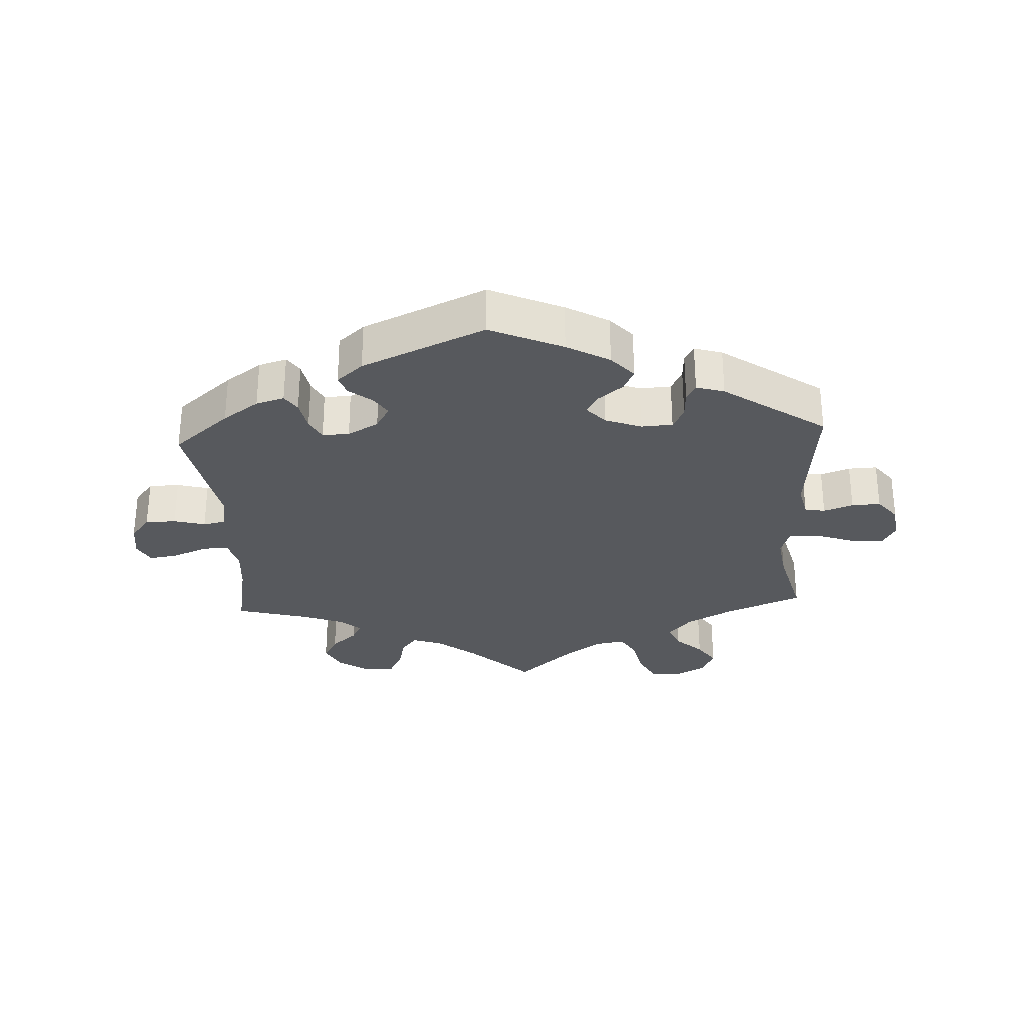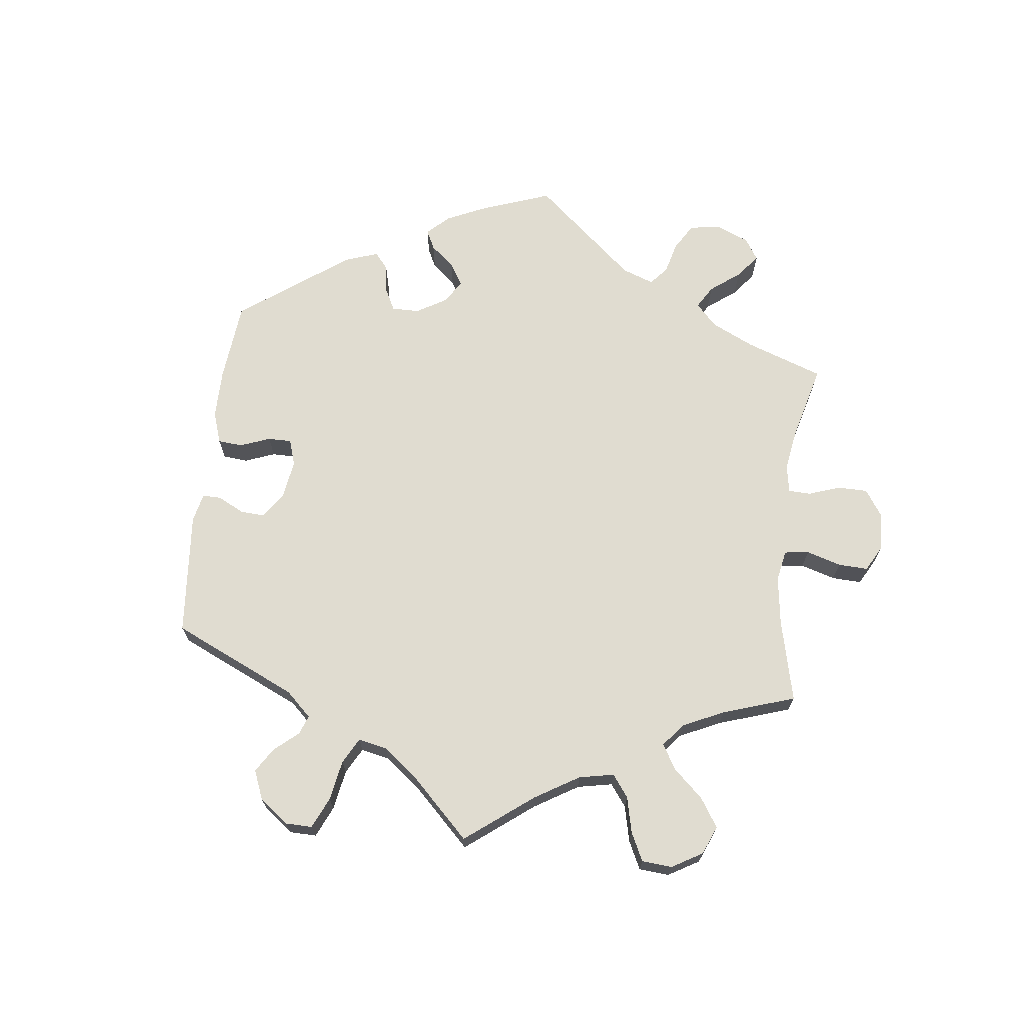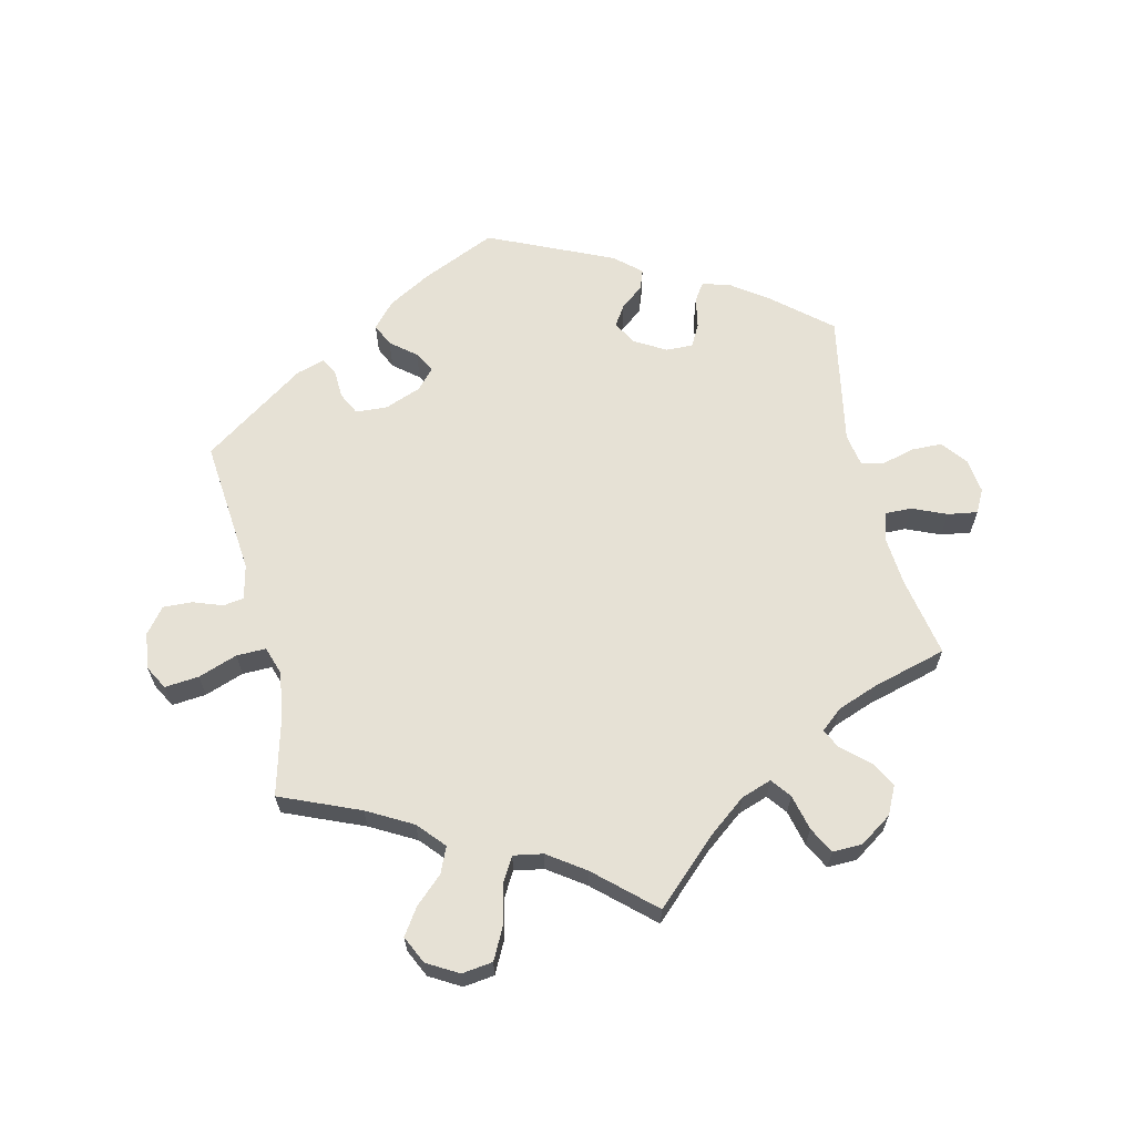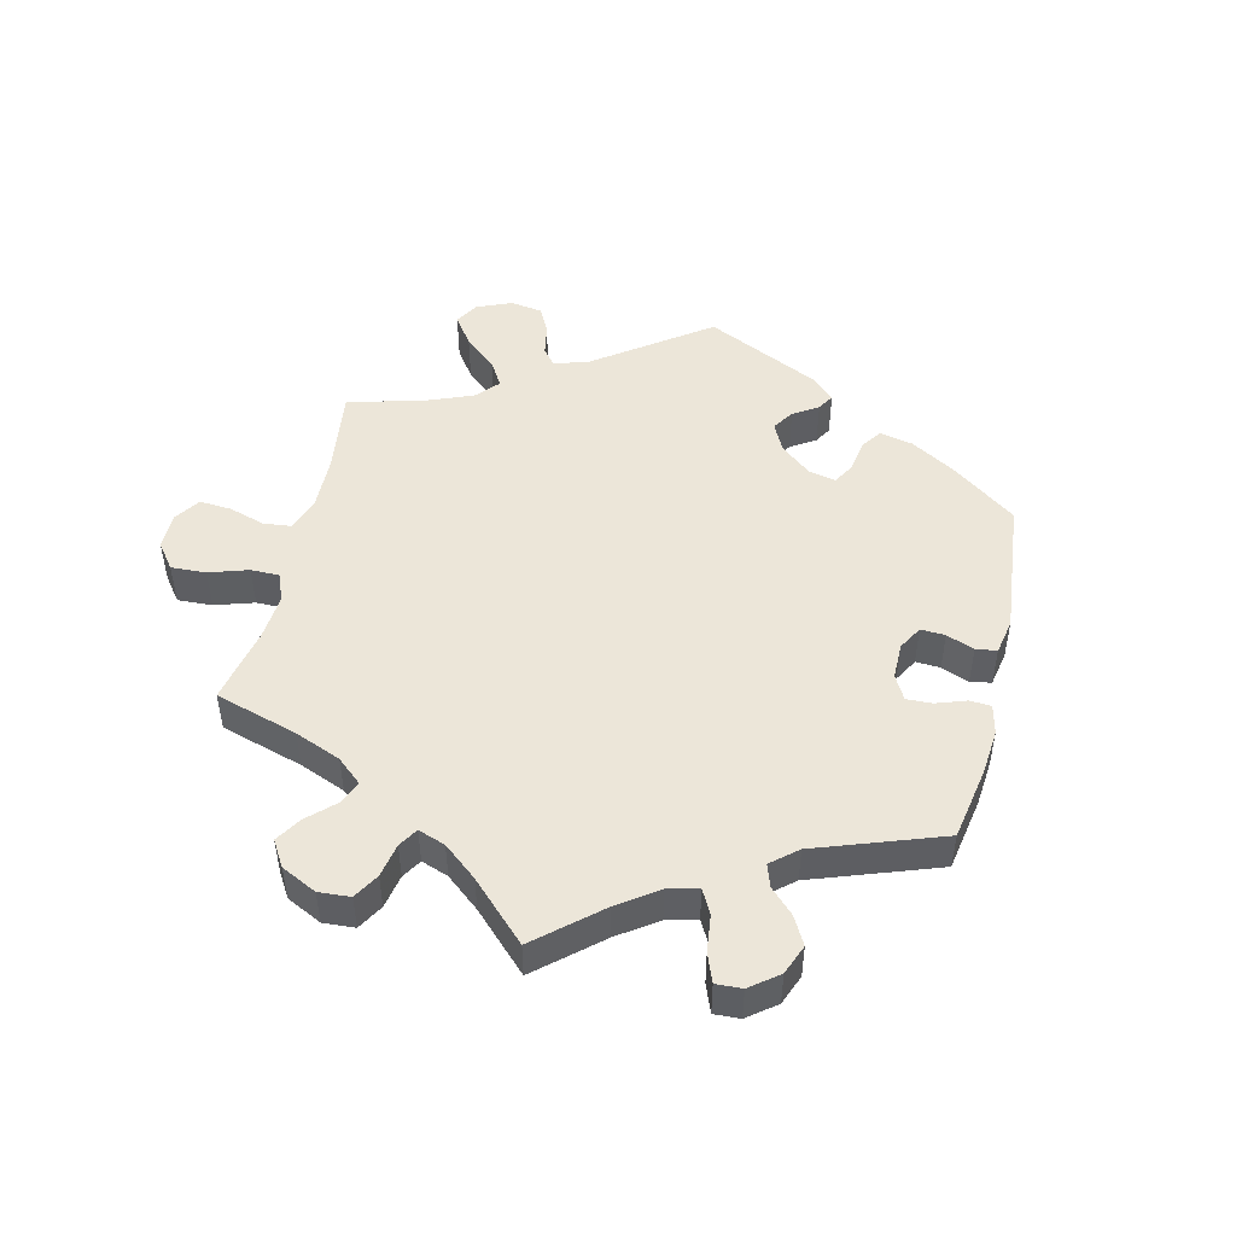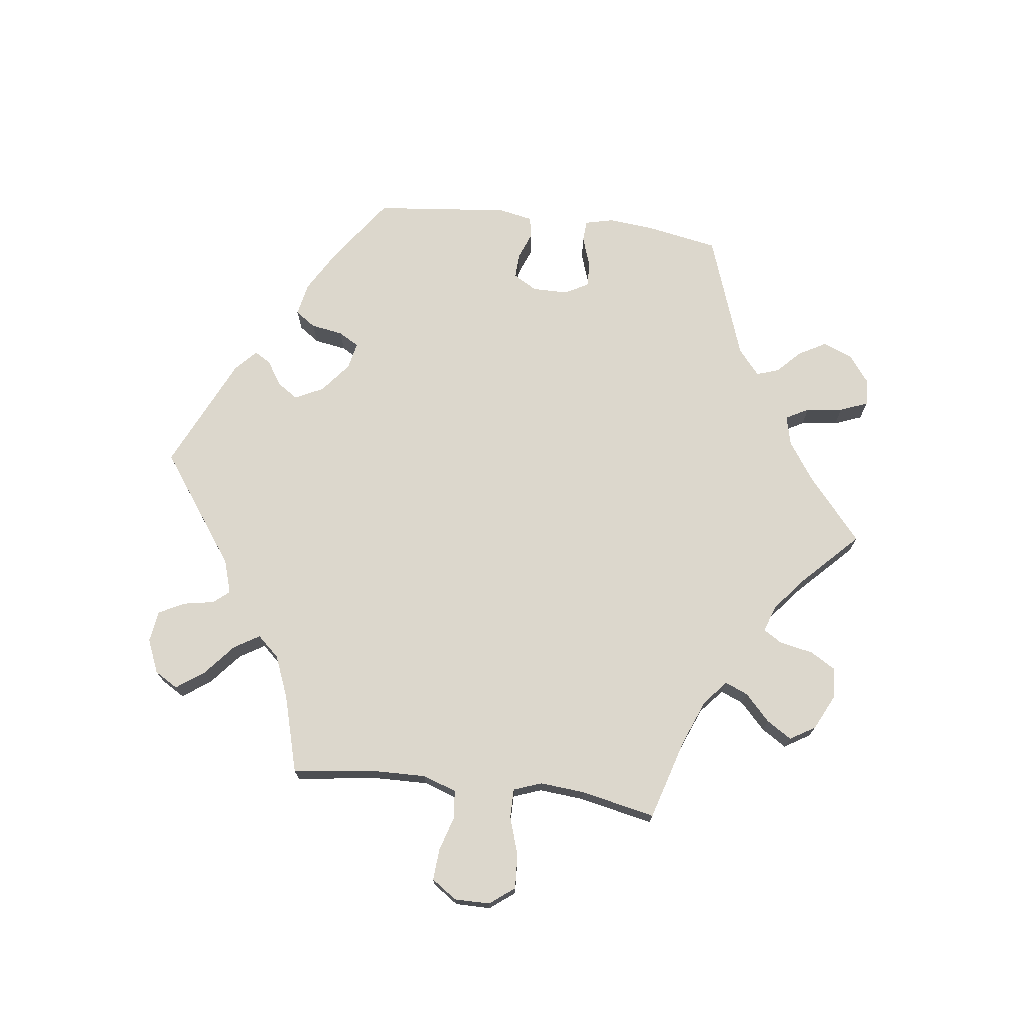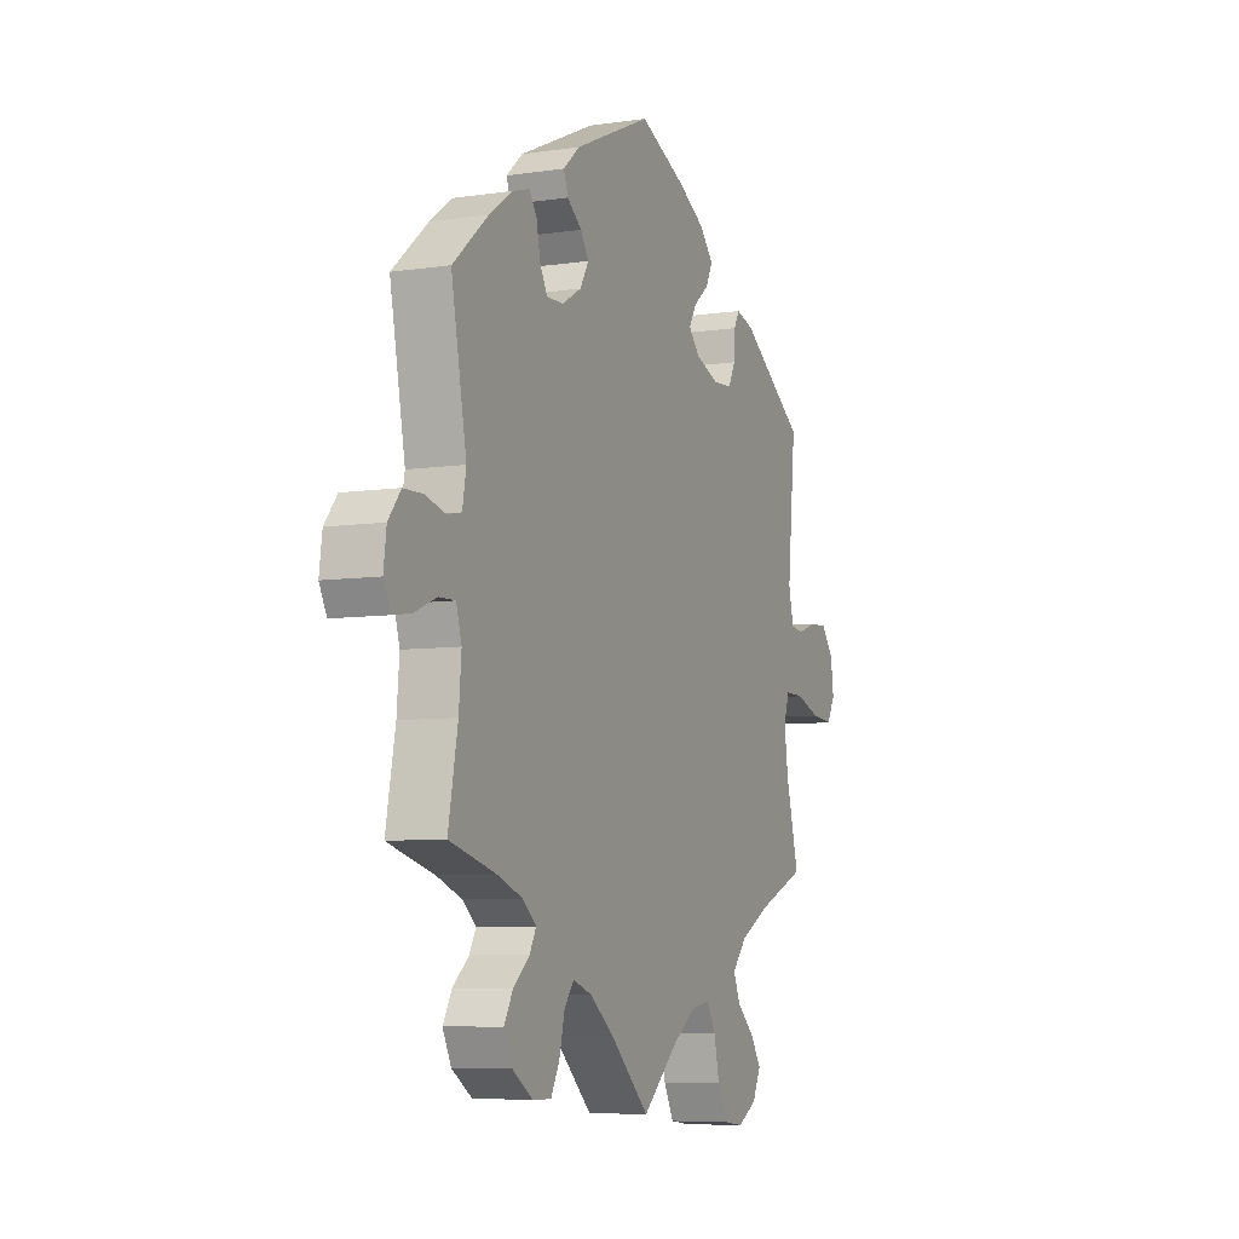
<metadata>
{"format":"obj","ext":"obj","renderer":"f3d","projection":"perspective","resolution":1024,"background":"white","views":[{"elev":-29.5,"azim":3.0,"up":"+Y"},{"elev":69.7,"azim":126.8,"up":"+Y"},{"elev":64.4,"azim":166.9,"up":"+Y"},{"elev":49.3,"azim":-106.7,"up":"+Y"},{"elev":73.0,"azim":157.1,"up":"+Y"},{"elev":-6.9,"azim":-66.5,"up":"+Z"}]}
</metadata>
<code>
v 0.381 0.07 -0.339
v 0.312 0.07 -0.377
v 0.276 0.07 -0.418
v 0.293 0.07 -0.457
v 0.334 0.07 -0.495
v 0.361 0.07 -0.535
v 0.341 0.07 -0.577
v 0.294 0.07 -0.604
v 0.247 0.07 -0.598
v 0.223 0.07 -0.551
v 0.21 0.07 -0.491
v 0.188 0.07 -0.453
v 0.143 0.07 -0.461
v 0.087 0.07 -0.5
v 0 0.07 -0.578
v -0.094 0.07 -0.489
v -0.153 0.07 -0.443
v -0.199 0.07 -0.427
v -0.222 0.07 -0.457
v -0.235 0.07 -0.511
v -0.256 0.07 -0.551
v -0.301 0.07 -0.55
v -0.35 0.07 -0.517
v -0.371 0.07 -0.474
v -0.349 0.07 -0.435
v -0.31 0.07 -0.401
v -0.294 0.07 -0.371
v -0.327 0.07 -0.343
v -0.388 0.07 -0.32
v -0.501 0.07 -0.289
v -0.478 0.07 -0.167
v -0.472 0.07 -0.095
v -0.485 0.07 -0.05
v -0.525 0.07 -0.051
v -0.577 0.07 -0.073
v -0.622 0.07 -0.08
v -0.64 0.07 -0.045
v -0.633 0.07 0.008
v -0.603 0.07 0.046
v -0.556 0.07 0.047
v -0.508 0.07 0.034
v -0.473 0.07 0.041
v -0.464 0.07 0.091
v -0.501 0.07 0.289
v -0.415 0.07 0.362
v -0.36 0.07 0.401
v -0.317 0.07 0.414
v -0.299 0.07 0.387
v -0.29 0.07 0.34
v -0.272 0.07 0.306
v -0.231 0.07 0.307
v -0.184 0.07 0.334
v -0.163 0.07 0.37
v -0.183 0.07 0.401
v -0.218 0.07 0.429
v -0.229 0.07 0.459
v -0.189 0.07 0.494
v -0.001 0.07 0.578
v 0.111 0.07 0.528
v 0.176 0.07 0.491
v 0.21 0.07 0.453
v 0.194 0.07 0.419
v 0.156 0.07 0.388
v 0.138 0.07 0.357
v 0.166 0.07 0.326
v 0.221 0.07 0.305
v 0.269 0.07 0.308
v 0.286 0.07 0.342
v 0.288 0.07 0.386
v 0.302 0.07 0.411
v 0.345 0.07 0.398
v 0.501 0.07 0.29
v 0.481 0.07 0.083
v 0.493 0.07 0.031
v 0.524 0.07 0.026
v 0.569 0.07 0.042
v 0.613 0.07 0.044
v 0.643 0.07 0.006
v 0.65 0.07 -0.049
v 0.63 0.07 -0.085
v 0.578 0.07 -0.08
v 0.519 0.07 -0.059
v 0.474 0.07 -0.058
v 0.46 0.07 -0.101
v 0.47 0.07 -0.17
v 0.501 0.07 -0.289
v 0.381 0 -0.339
v 0.312 0 -0.377
v 0.276 0 -0.418
v 0.293 0 -0.457
v 0.334 0 -0.495
v 0.361 0 -0.535
v 0.341 0 -0.577
v 0.294 0 -0.604
v 0.247 0 -0.598
v 0.223 0 -0.551
v 0.21 0 -0.491
v 0.188 0 -0.453
v 0.143 0 -0.461
v 0.087 0 -0.5
v 0 0 -0.578
v -0.094 0 -0.489
v -0.153 0 -0.443
v -0.199 0 -0.427
v -0.222 0 -0.457
v -0.235 0 -0.511
v -0.256 0 -0.551
v -0.301 0 -0.55
v -0.35 0 -0.517
v -0.371 0 -0.474
v -0.349 0 -0.435
v -0.31 0 -0.401
v -0.294 0 -0.371
v -0.327 0 -0.343
v -0.388 0 -0.32
v -0.501 0 -0.289
v -0.478 0 -0.167
v -0.472 0 -0.095
v -0.485 0 -0.05
v -0.525 0 -0.051
v -0.577 0 -0.073
v -0.622 0 -0.08
v -0.64 0 -0.045
v -0.633 0 0.008
v -0.603 0 0.046
v -0.556 0 0.047
v -0.508 0 0.034
v -0.473 0 0.041
v -0.464 0 0.091
v -0.501 0 0.289
v -0.415 0 0.362
v -0.36 0 0.401
v -0.317 0 0.414
v -0.299 0 0.387
v -0.29 0 0.34
v -0.272 0 0.306
v -0.231 0 0.307
v -0.184 0 0.334
v -0.163 0 0.37
v -0.183 0 0.401
v -0.218 0 0.429
v -0.229 0 0.459
v -0.189 0 0.494
v -0.001 0 0.578
v 0.111 0 0.528
v 0.176 0 0.491
v 0.21 0 0.453
v 0.194 0 0.419
v 0.156 0 0.388
v 0.138 0 0.357
v 0.166 0 0.326
v 0.221 0 0.305
v 0.269 0 0.308
v 0.286 0 0.342
v 0.288 0 0.386
v 0.302 0 0.411
v 0.345 0 0.398
v 0.501 0 0.29
v 0.481 0 0.083
v 0.493 0 0.031
v 0.524 0 0.026
v 0.569 0 0.042
v 0.613 0 0.044
v 0.643 0 0.006
v 0.65 0 -0.049
v 0.63 0 -0.085
v 0.578 0 -0.08
v 0.519 0 -0.059
v 0.474 0 -0.058
v 0.46 0 -0.101
v 0.47 0 -0.17
v 0.501 0 -0.289
f 85 86 1
f 84 85 1 2
f 83 84 2 3
f 79 80 81 82
f 79 82 83
f 78 79 83
f 75 76 77 78
f 74 75 78 83
f 73 74 83 3
f 71 72 73 3
f 68 69 70 71
f 67 68 71 3
f 60 61 62 63
f 60 63 64
f 59 60 64
f 58 59 64
f 57 58 64
f 54 55 56 57
f 53 54 57 64
f 52 53 64 65
f 46 47 48 49
f 46 49 50
f 43 44 45 46
f 42 43 46 50
f 38 39 40 41
f 38 41 42
f 37 38 42
f 34 35 36 37
f 33 34 37 42
f 32 33 42 50
f 29 30 31
f 28 29 31 32
f 27 28 32 50
f 23 24 25 26
f 23 26 27
f 22 23 27
f 19 20 21 22
f 18 19 22 27
f 17 18 27 50
f 14 15 16
f 13 14 16 17
f 12 13 17 50
f 8 9 10 11
f 8 11 12
f 4 5 6 7
f 3 4 7 8
f 66 67 3
f 51 52 65 66
f 51 66 3
f 12 50 51
f 3 8 12 51
f 87 172 171
f 88 87 171 170
f 89 88 170 169
f 168 167 166 165
f 169 168 165
f 169 165 164
f 164 163 162 161
f 169 164 161 160
f 89 169 160 159
f 89 159 158 157
f 157 156 155 154
f 89 157 154 153
f 149 148 147 146
f 150 149 146
f 150 146 145
f 150 145 144
f 150 144 143
f 143 142 141 140
f 150 143 140 139
f 151 150 139 138
f 135 134 133 132
f 136 135 132
f 132 131 130 129
f 136 132 129 128
f 127 126 125 124
f 128 127 124
f 128 124 123
f 123 122 121 120
f 128 123 120 119
f 136 128 119 118
f 117 116 115
f 118 117 115 114
f 136 118 114 113
f 112 111 110 109
f 113 112 109
f 113 109 108
f 108 107 106 105
f 113 108 105 104
f 136 113 104 103
f 102 101 100
f 103 102 100 99
f 136 103 99 98
f 97 96 95 94
f 98 97 94
f 93 92 91 90
f 94 93 90 89
f 89 153 152
f 152 151 138 137
f 89 152 137
f 137 136 98
f 137 98 94 89
f 1 87 88 2
f 2 88 89 3
f 3 89 90 4
f 4 90 91 5
f 5 91 92 6
f 6 92 93 7
f 7 93 94 8
f 8 94 95 9
f 9 95 96 10
f 10 96 97 11
f 11 97 98 12
f 12 98 99 13
f 13 99 100 14
f 14 100 101 15
f 15 101 102 16
f 16 102 103 17
f 17 103 104 18
f 18 104 105 19
f 19 105 106 20
f 20 106 107 21
f 21 107 108 22
f 22 108 109 23
f 23 109 110 24
f 24 110 111 25
f 25 111 112 26
f 26 112 113 27
f 27 113 114 28
f 28 114 115 29
f 29 115 116 30
f 30 116 117 31
f 31 117 118 32
f 32 118 119 33
f 33 119 120 34
f 34 120 121 35
f 35 121 122 36
f 36 122 123 37
f 37 123 124 38
f 38 124 125 39
f 39 125 126 40
f 40 126 127 41
f 41 127 128 42
f 42 128 129 43
f 43 129 130 44
f 44 130 131 45
f 45 131 132 46
f 46 132 133 47
f 47 133 134 48
f 48 134 135 49
f 49 135 136 50
f 50 136 137 51
f 51 137 138 52
f 52 138 139 53
f 53 139 140 54
f 54 140 141 55
f 55 141 142 56
f 56 142 143 57
f 57 143 144 58
f 58 144 145 59
f 59 145 146 60
f 60 146 147 61
f 61 147 148 62
f 62 148 149 63
f 63 149 150 64
f 64 150 151 65
f 65 151 152 66
f 66 152 153 67
f 67 153 154 68
f 68 154 155 69
f 69 155 156 70
f 70 156 157 71
f 71 157 158 72
f 72 158 159 73
f 73 159 160 74
f 74 160 161 75
f 75 161 162 76
f 76 162 163 77
f 77 163 164 78
f 78 164 165 79
f 79 165 166 80
f 80 166 167 81
f 81 167 168 82
f 82 168 169 83
f 83 169 170 84
f 84 170 171 85
f 85 171 172 86
f 86 172 87 1

</code>
